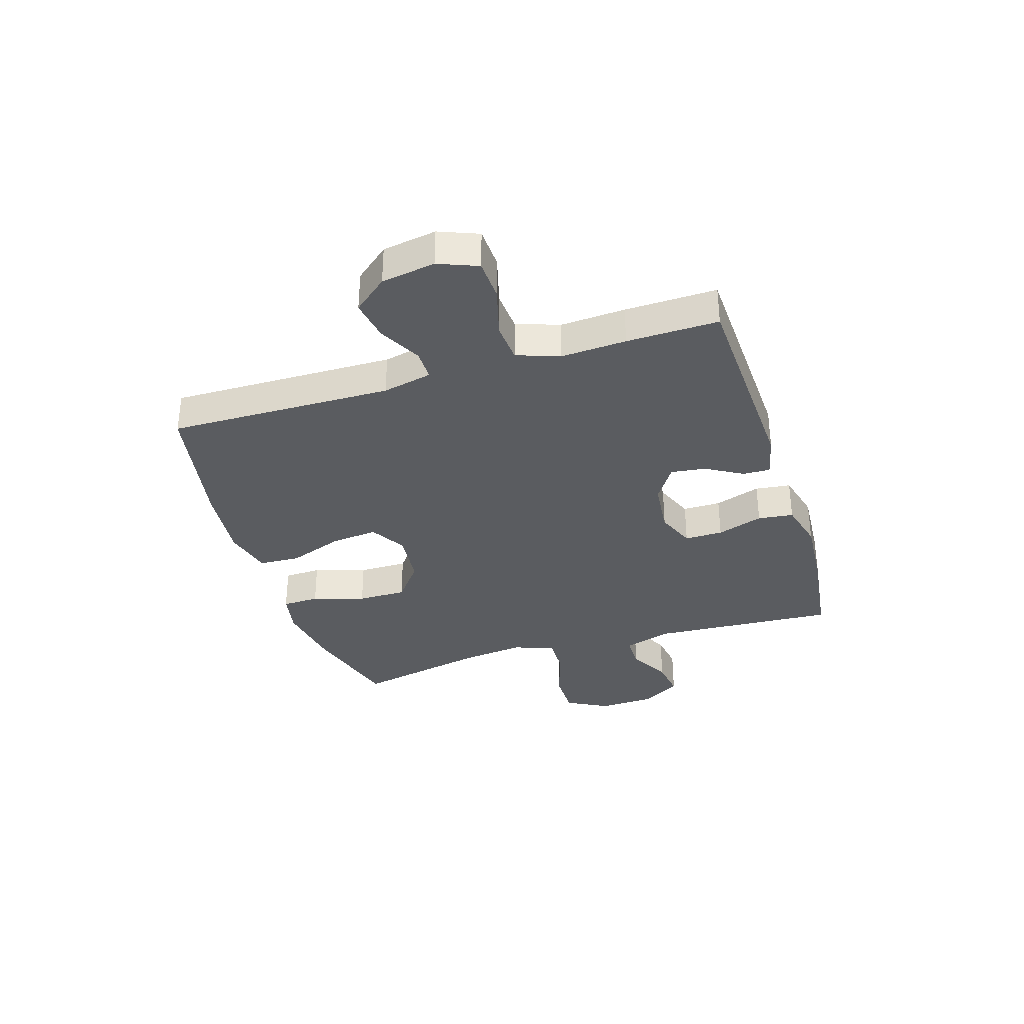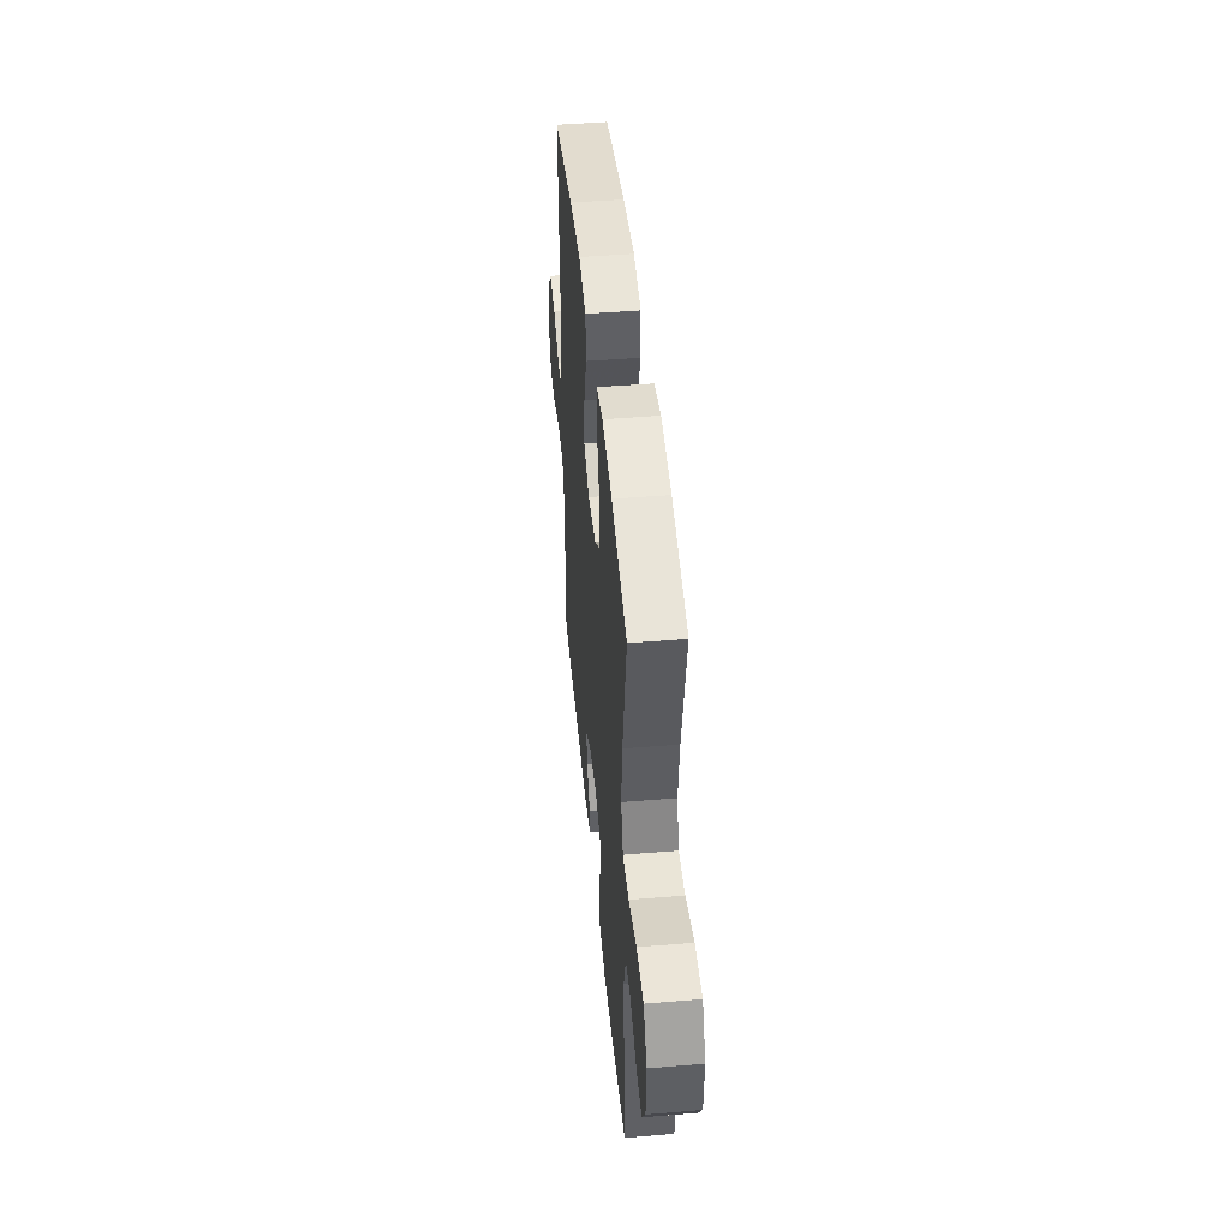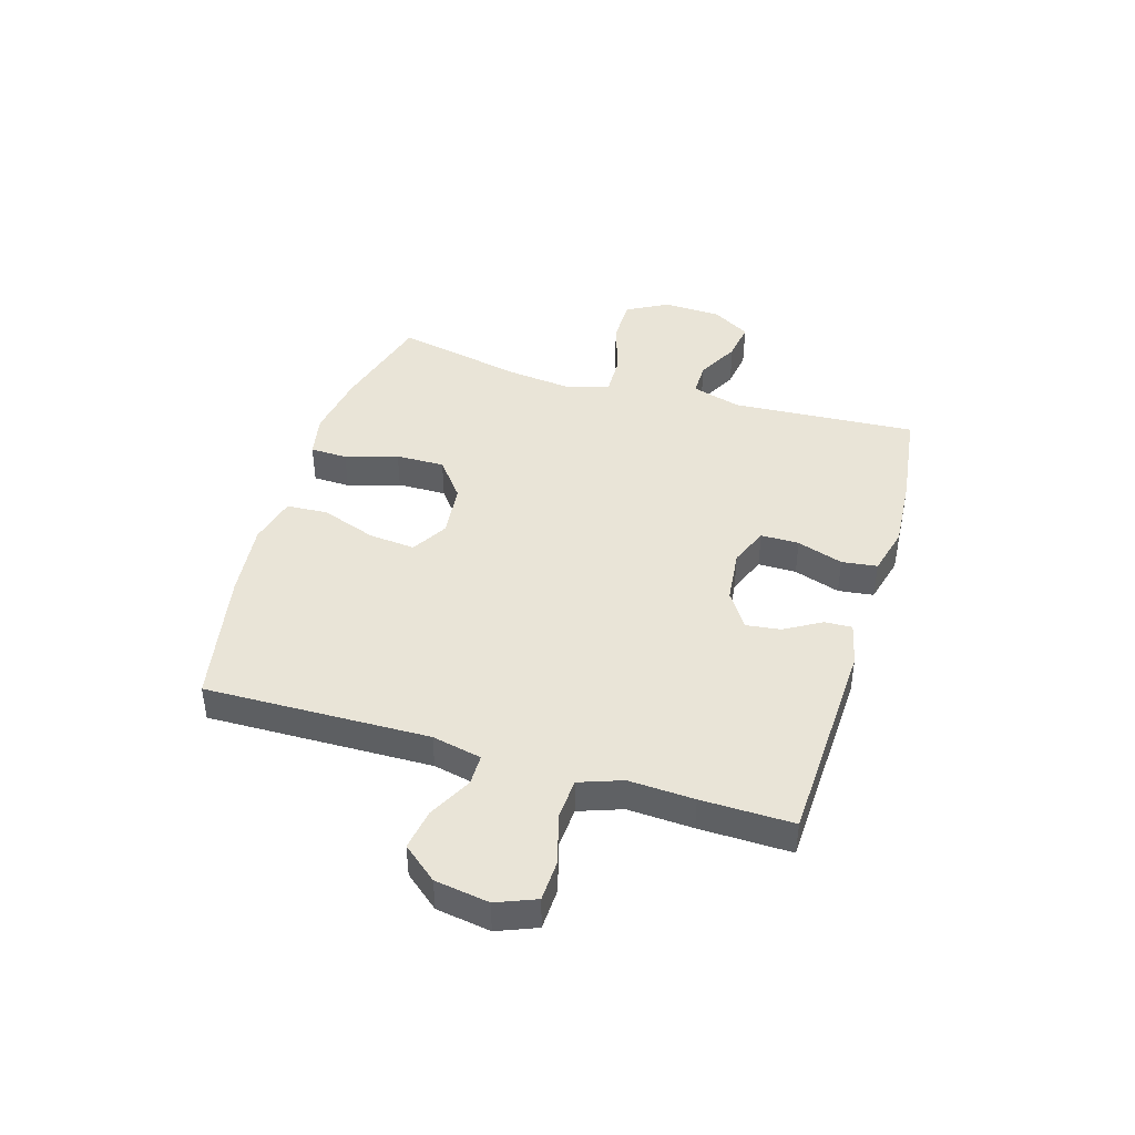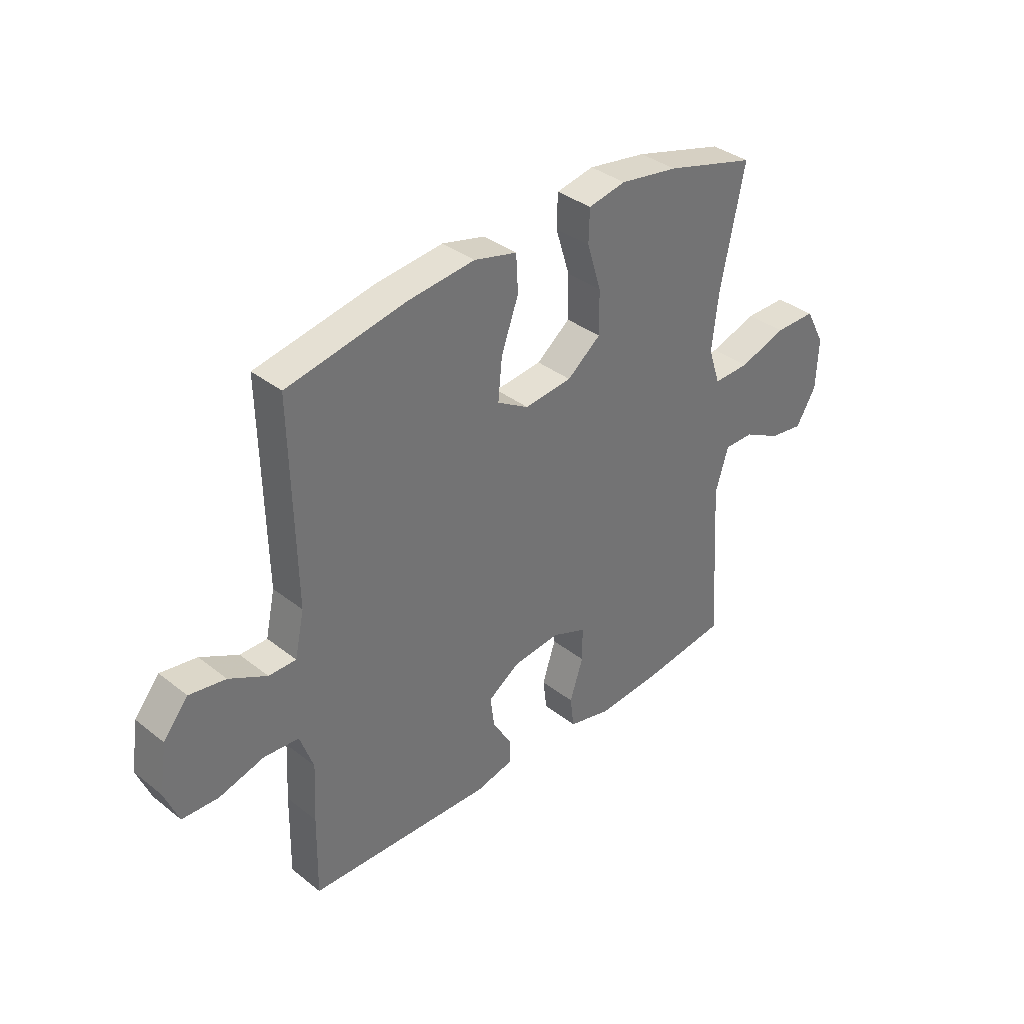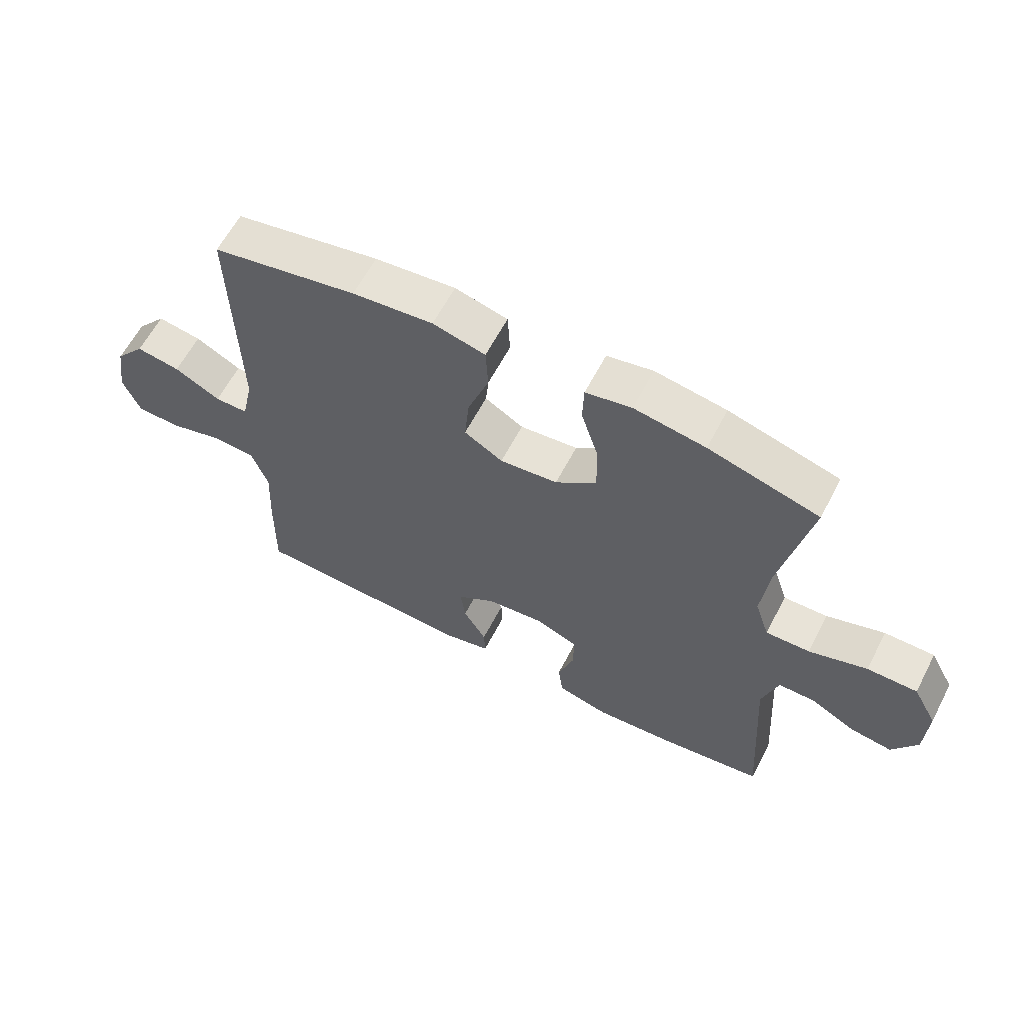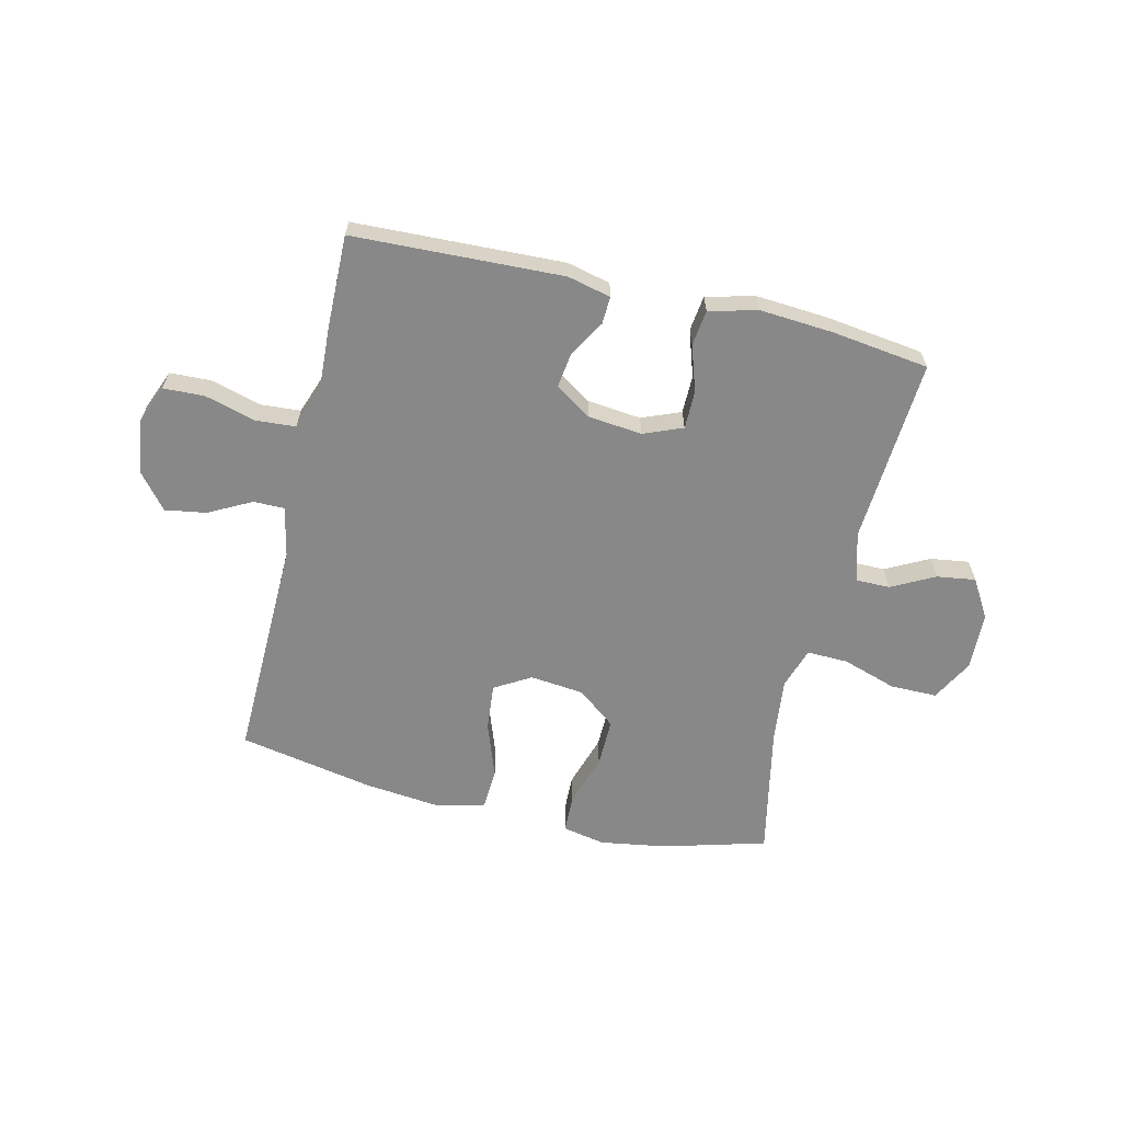
<metadata>
{"format":"obj","ext":"obj","renderer":"f3d","projection":"perspective","resolution":1024,"background":"white","views":[{"elev":-34.1,"azim":107.5,"up":"+Y"},{"elev":45.7,"azim":-95.4,"up":"+Z"},{"elev":43.1,"azim":106.7,"up":"+Y"},{"elev":36.3,"azim":135.5,"up":"+Z"},{"elev":61.7,"azim":-152.5,"up":"+Z"},{"elev":-62.9,"azim":166.6,"up":"+Y"}]}
</metadata>
<code>
v 0.5 0.07 0.5
v 0.492 0.07 0.101
v 0.511 0.07 0.013
v 0.566 0.07 0.013
v 0.642 0.07 0.053
v 0.715 0.07 0.065
v 0.765 0.07 0.004
v 0.78 0.07 -0.092
v 0.752 0.07 -0.162
v 0.679 0.07 -0.165
v 0.589 0.07 -0.14
v 0.518 0.07 -0.145
v 0.491 0.07 -0.221
v 0.497 0.07 -0.337
v 0.5 0.07 -0.5
v 0.128 0.07 -0.515
v 0.051 0.07 -0.497
v 0.053 0.07 -0.448
v 0.091 0.07 -0.383
v 0.099 0.07 -0.321
v 0.035 0.07 -0.279
v -0.061 0.07 -0.269
v -0.13 0.07 -0.297
v -0.13 0.07 -0.365
v -0.103 0.07 -0.447
v -0.111 0.07 -0.51
v -0.197 0.07 -0.532
v -0.326 0.07 -0.523
v -0.5 0.07 -0.5
v -0.479 0.07 -0.17
v -0.505 0.07 -0.083
v -0.565 0.07 -0.083
v -0.641 0.07 -0.123
v -0.71 0.07 -0.133
v -0.751 0.07 -0.065
v -0.755 0.07 0.038
v -0.715 0.07 0.112
v -0.632 0.07 0.112
v -0.536 0.07 0.081
v -0.463 0.07 0.079
v -0.439 0.07 0.152
v -0.452 0.07 0.267
v -0.5 0.07 0.5
v -0.317 0.07 0.551
v -0.199 0.07 0.57
v -0.123 0.07 0.555
v -0.121 0.07 0.489
v -0.15 0.07 0.396
v -0.151 0.07 0.309
v -0.083 0.07 0.256
v 0.013 0.07 0.246
v 0.077 0.07 0.284
v 0.069 0.07 0.367
v 0.034 0.07 0.464
v 0.038 0.07 0.538
v 0.125 0.07 0.56
v 0.259 0.07 0.546
v 0.5 0 0.5
v 0.492 0 0.101
v 0.511 0 0.013
v 0.566 0 0.013
v 0.642 0 0.053
v 0.715 0 0.065
v 0.765 0 0.004
v 0.78 0 -0.092
v 0.752 0 -0.162
v 0.679 0 -0.165
v 0.589 0 -0.14
v 0.518 0 -0.145
v 0.491 0 -0.221
v 0.497 0 -0.337
v 0.5 0 -0.5
v 0.128 0 -0.515
v 0.051 0 -0.497
v 0.053 0 -0.448
v 0.091 0 -0.383
v 0.099 0 -0.321
v 0.035 0 -0.279
v -0.061 0 -0.269
v -0.13 0 -0.297
v -0.13 0 -0.365
v -0.103 0 -0.447
v -0.111 0 -0.51
v -0.197 0 -0.532
v -0.326 0 -0.523
v -0.5 0 -0.5
v -0.479 0 -0.17
v -0.505 0 -0.083
v -0.565 0 -0.083
v -0.641 0 -0.123
v -0.71 0 -0.133
v -0.751 0 -0.065
v -0.755 0 0.038
v -0.715 0 0.112
v -0.632 0 0.112
v -0.536 0 0.081
v -0.463 0 0.079
v -0.439 0 0.152
v -0.452 0 0.267
v -0.5 0 0.5
v -0.317 0 0.551
v -0.199 0 0.57
v -0.123 0 0.555
v -0.121 0 0.489
v -0.15 0 0.396
v -0.151 0 0.309
v -0.083 0 0.256
v 0.013 0 0.246
v 0.077 0 0.284
v 0.069 0 0.367
v 0.034 0 0.464
v 0.038 0 0.538
v 0.125 0 0.56
v 0.259 0 0.546
f 57 1 2
f 56 57 2
f 55 56 2
f 54 55 2
f 53 54 2
f 52 53 2 3
f 51 52 3
f 50 51 3
f 46 47 48
f 45 46 48
f 44 45 48
f 43 44 48
f 42 43 48
f 41 42 48 49
f 40 41 49 50
f 37 38 39
f 36 37 39
f 35 36 39
f 34 35 39
f 33 34 39
f 32 33 39
f 31 32 39 40
f 40 50 3
f 31 40 3
f 30 31 3
f 28 29 30
f 27 28 30
f 26 27 30
f 25 26 30
f 24 25 30
f 17 18 19
f 16 17 19
f 15 16 19
f 14 15 19
f 13 14 19
f 12 13 19 20
f 9 10 11
f 8 9 11
f 7 8 11
f 6 7 11
f 5 6 11
f 4 5 11
f 4 11 12
f 12 20 21
f 4 12 21
f 3 4 21
f 23 24 30
f 22 23 30 3
f 3 21 22
f 59 58 114
f 59 114 113
f 59 113 112
f 59 112 111
f 59 111 110
f 60 59 110 109
f 60 109 108
f 60 108 107
f 105 104 103
f 105 103 102
f 105 102 101
f 105 101 100
f 105 100 99
f 106 105 99 98
f 107 106 98 97
f 96 95 94
f 96 94 93
f 96 93 92
f 96 92 91
f 96 91 90
f 96 90 89
f 97 96 89 88
f 60 107 97
f 60 97 88
f 60 88 87
f 87 86 85
f 87 85 84
f 87 84 83
f 87 83 82
f 87 82 81
f 76 75 74
f 76 74 73
f 76 73 72
f 76 72 71
f 76 71 70
f 77 76 70 69
f 68 67 66
f 68 66 65
f 68 65 64
f 68 64 63
f 68 63 62
f 68 62 61
f 69 68 61
f 78 77 69
f 78 69 61
f 78 61 60
f 87 81 80
f 60 87 80 79
f 79 78 60
f 1 58 59 2
f 2 59 60 3
f 3 60 61 4
f 4 61 62 5
f 5 62 63 6
f 6 63 64 7
f 7 64 65 8
f 8 65 66 9
f 9 66 67 10
f 10 67 68 11
f 11 68 69 12
f 12 69 70 13
f 13 70 71 14
f 14 71 72 15
f 15 72 73 16
f 16 73 74 17
f 17 74 75 18
f 18 75 76 19
f 19 76 77 20
f 20 77 78 21
f 21 78 79 22
f 22 79 80 23
f 23 80 81 24
f 24 81 82 25
f 25 82 83 26
f 26 83 84 27
f 27 84 85 28
f 28 85 86 29
f 29 86 87 30
f 30 87 88 31
f 31 88 89 32
f 32 89 90 33
f 33 90 91 34
f 34 91 92 35
f 35 92 93 36
f 36 93 94 37
f 37 94 95 38
f 38 95 96 39
f 39 96 97 40
f 40 97 98 41
f 41 98 99 42
f 42 99 100 43
f 43 100 101 44
f 44 101 102 45
f 45 102 103 46
f 46 103 104 47
f 47 104 105 48
f 48 105 106 49
f 49 106 107 50
f 50 107 108 51
f 51 108 109 52
f 52 109 110 53
f 53 110 111 54
f 54 111 112 55
f 55 112 113 56
f 56 113 114 57
f 57 114 58 1

</code>
